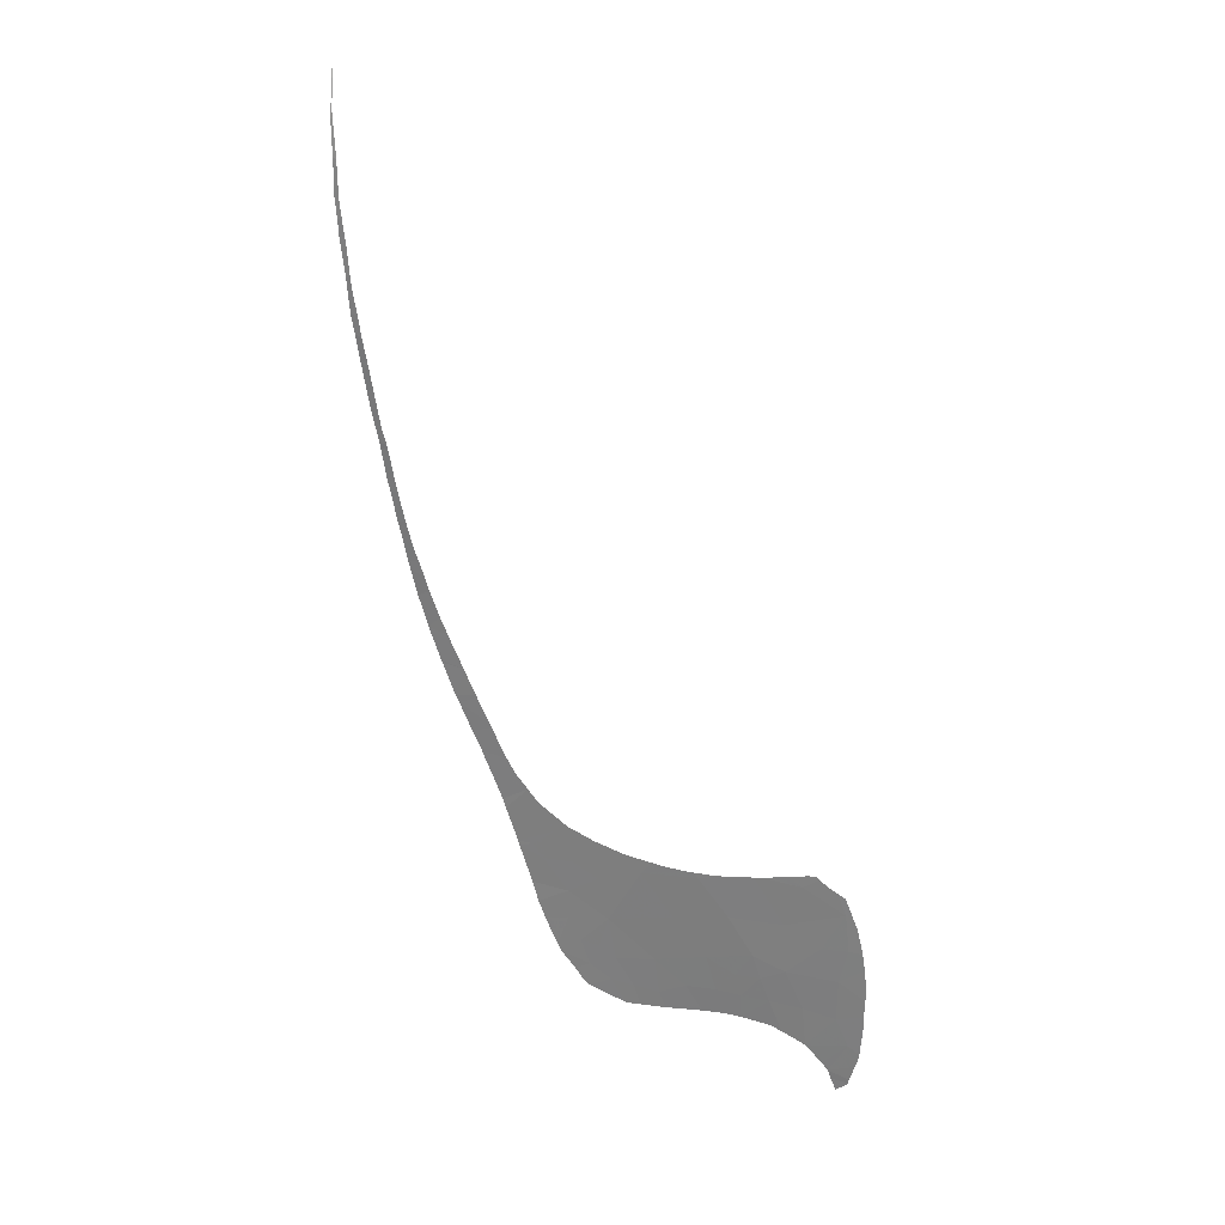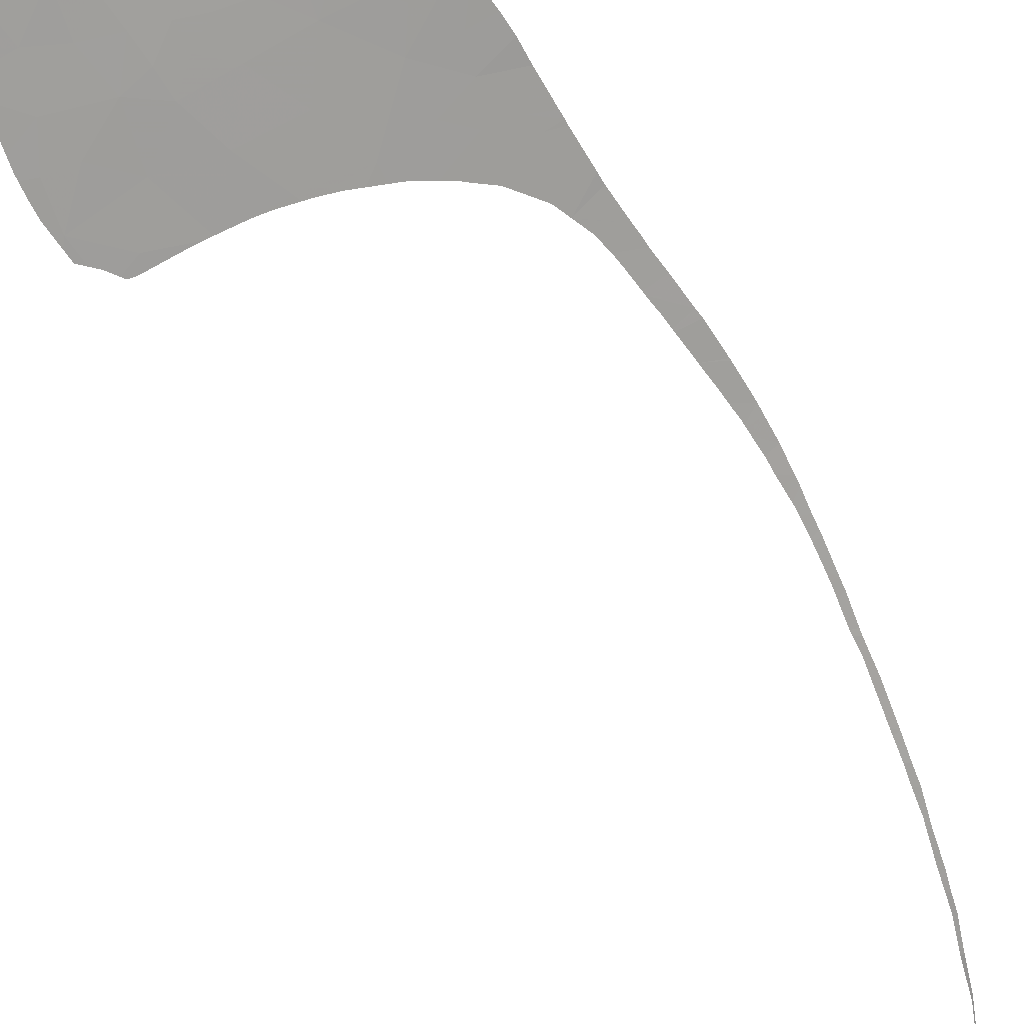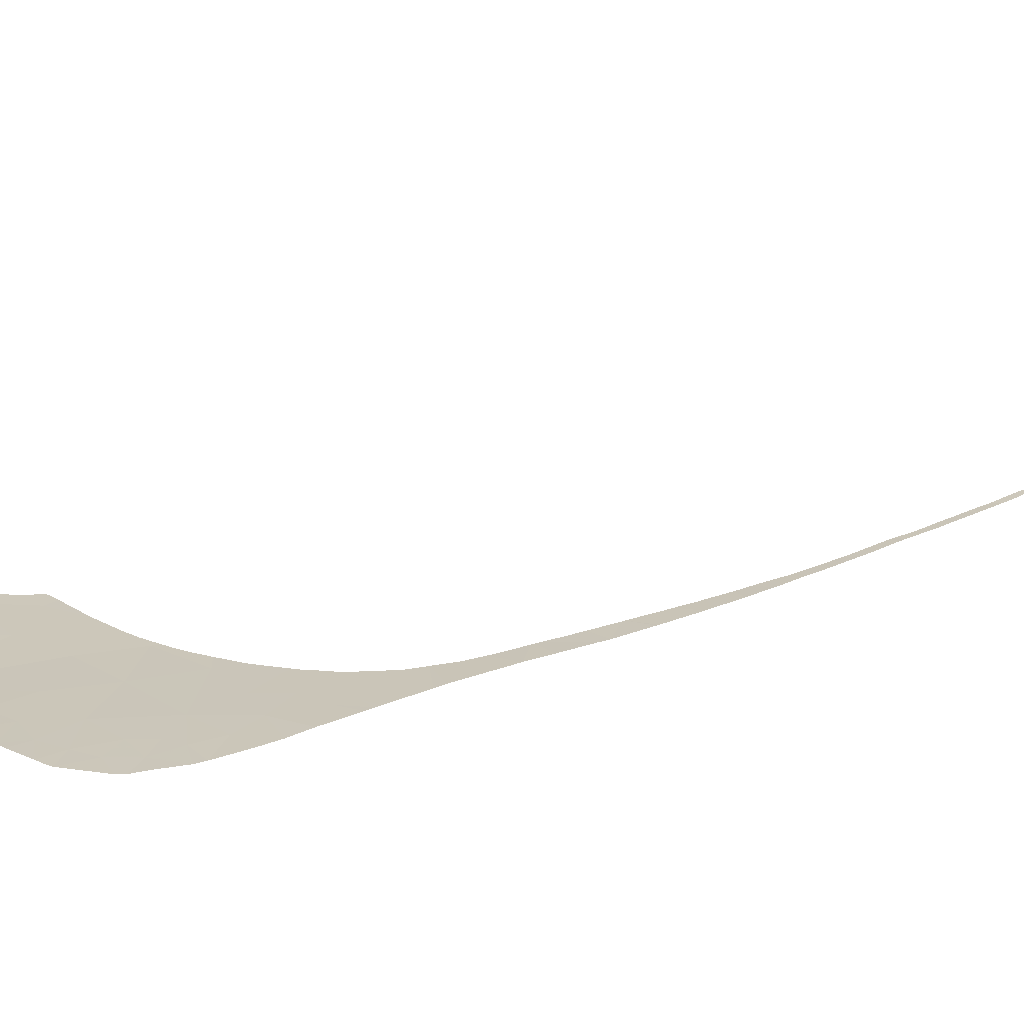
<metadata>
{"format":"obj","ext":"obj","renderer":"f3d","projection":"perspective","resolution":1024,"background":"white","views":[{"elev":5.4,"azim":-1.3,"up":"+Z"},{"elev":-46.0,"azim":-167.2,"up":"+Y"},{"elev":49.6,"azim":-140.7,"up":"+Y"}]}
</metadata>
<code>
v 36.91 82.39 -30.87
v 35.89 81.85 -28.67
v 38.72 81.03 -29.05
v 35.1 82.91 -30.59
v 37.68 80.62 -27.11
v 38.89 79.37 -24.99
v 39.15 80.12 -27.14
v 29.73 82.99 -25.83
v 31.01 81.53 -23.33
v 32.72 81.78 -25.58
v 27.96 82.65 -23.28
v 26.2 84.48 -26.25
v 37.16 83.22 -33.17
v 35.84 83.39 -32.42
v 38.71 81.97 -31.39
v 34.85 82.18 -28.56
v 34.56 82.54 -29.2
v 34.09 82.16 -27.82
v 16.3 81.57 -9.002
v 15.91 81.2 -7.751
v 16.89 81.1 -8.431
v 22.3 85.66 -25.46
v 24 85.34 -26.34
v 22.68 85.9 -26.5
v 23.96 84.73 -24.69
v 27.45 86.06 -31.48
v 27.21 86.13 -31.44
v 27.67 85.52 -30.31
v 25.21 86.49 -30.53
v 26.4 85.87 -30.02
v 21.96 85.36 -24.29
v 22.58 84.54 -22.78
v 21.38 84.89 -22.48
v 12.41 73.53 12.66
v 12.43 72.88 14.31
v 12.61 72.93 14.06
v 12.41 72.8 14.52
v 12.42 72.75 14.67
v 12.59 72.69 14.73
v 39.44 82.39 -33.02
v 35.68 80.81 -25.8
v 25.6 83.77 -23.83
v 36.57 79.58 -23.47
v 33.99 80.35 -23.07
v 35.18 82.43 -29.48
v 33.21 83.01 -29.11
v 33.56 83.39 -30.37
v 33.62 83.92 -31.74
v 35.19 83.5 -32.1
v 38.45 83.4 -34.67
v 38.11 83.33 -34.23
v 31.5 84.64 -31.56
v 30.54 84.37 -30.06
v 32.19 83.8 -30.13
v 32.58 80.88 -23.13
v 19.48 83.61 -17.23
v 19.24 83.45 -16.57
v 20.55 83.07 -16.91
v 23.2 83.65 -21.11
v 25.66 83.06 -22.04
v 24.2 83.95 -22.89
v 14.6 79.17 -1.95
v 14.49 79.01 -1.484
v 14.92 78.9 -1.598
v 14.97 79.82 -3.744
v 15.39 79.65 -3.71
v 15.03 79.91 -4.005
v 14.16 78.25 0.475
v 14.55 78.18 0.3282
v 14.21 78.38 0.1639
v 12.79 74.94 8.902
v 12.56 74.25 10.76
v 12.9 74.32 10.36
v 15.57 80.73 -6.35
v 15.45 80.59 -5.907
v 16.03 80.36 -5.903
v 28.79 84.41 -28.54
v 31.61 83.22 -28.15
v 20.51 84.23 -19.87
v 21.66 83.97 -20.37
v 21.17 84.72 -21.83
v 19.67 83.7 -17.65
v 24.72 84.85 -25.76
v 25.19 85.97 -29.15
v 23.6 86.31 -28.52
v 24.68 85.61 -27.71
v 24.37 86.42 -29.52
v 24.88 86.51 -30.26
v 23.35 86.23 -28.05
v 22.05 84.42 -21.95
v 21.24 84.79 -22.08
v 21.07 83.21 -17.8
v 20.76 83.1 -17.22
v 21.75 83.29 -18.69
v 21.72 83.28 -18.66
v 25.69 85.32 -27.95
v 28.05 85.86 -31.5
v 26.66 85.26 -28.7
v 29.08 85.12 -30.59
v 32.67 84.22 -31.6
v 29.99 85.18 -31.56
v 29.45 85.39 -31.57
v 13.62 77.28 3.078
v 13.36 76.68 4.61
v 13.89 76.99 3.516
v 13.93 77.06 3.327
v 40.09 82.36 -33.5
v 40.12 82.13 -32.94
v 40.07 82.45 -33.69
v 40.17 81.81 -32.19
v 40.13 82.04 -32.74
v 13.77 77.61 2.229
v 14.14 77.51 2.163
v 14.29 77.85 1.287
v 14.45 78.06 0.6979
v 14.56 78.21 0.2646
v 40.19 81.38 -31.12
v 40.2 81.65 -31.79
v 31.12 81.38 -23.05
v 31.81 81.16 -23.12
v 32.67 80.85 -23.13
v 21.84 83.3 -18.81
v 22.28 83.35 -19.39
v 20.34 84.1 -19.34
v 39.46 79.42 -25.6
v 39.19 79.24 -24.92
v 39.51 79.45 -25.72
v 39.04 79.15 -24.55
v 39.1 79.18 -24.69
v 17.42 81.44 -9.753
v 16.45 81.73 -9.538
v 17.16 81.3 -9.168
v 17.5 81.49 -9.957
v 17.1 82.23 -11.42
v 17.79 81.65 -10.65
v 14.6 78.28 0.0804
v 14.68 78.42 -0.3032
v 12.85 74.17 10.76
v 12.88 74.29 10.43
v 39.64 83.21 -35.18
v 39.89 82.77 -34.32
v 38.64 83.57 -35.2
v 39.57 83.33 -35.4
v 38.93 83.75 -35.89
v 39.54 83.39 -35.52
v 39.89 79.93 -27.26
v 39.96 80.03 -27.56
v 39.72 79.69 -26.49
v 36.47 79.36 -22.81
v 35.7 79.67 -22.9
v 27.13 82.57 -22.25
v 27.34 82.51 -22.3
v 37.22 79.09 -22.78
v 36.84 79.21 -22.76
v 37.43 79.08 -22.96
v 37.95 79.08 -23.42
v 24.9 83.06 -21.28
v 25.34 82.98 -21.52
v 25.6 82.92 -21.63
v 26.01 82.83 -21.8
v 26.94 82.61 -22.17
v 20.59 83.04 -16.9
v 20.56 83.04 -16.84
v 22.32 83.36 -19.45
v 22.4 83.35 -19.51
v 30.29 81.66 -22.97
v 30.8 81.49 -23.02
v 27.75 82.4 -22.41
v 28.54 82.17 -22.61
v 29.29 81.96 -22.79
v 34.75 80.05 -23.01
v 34.38 80.2 -23.05
v 33.87 80.39 -23.07
v 38.38 79.04 -23.7
v 38.82 79 -23.98
v 18.03 82.81 -13.79
v 19 82.29 -13.44
v 19.32 82.45 -14.16
v 19.56 82.55 -14.65
v 17.82 82.7 -13.34
v 18.94 82.25 -13.29
v 18.96 82.26 -13.34
v 17.81 81.66 -10.7
v 17.96 81.74 -11.04
v 19.86 82.71 -15.32
v 18.71 83.19 -15.4
v 20.25 82.9 -16.2
v 19.79 82.67 -15.17
v 19.7 82.63 -14.96
v 18.36 81.95 -11.96
v 18.42 81.98 -12.09
v 16.3 80.6 -6.704
v 16.32 80.61 -6.748
v 16.5 80.81 -7.37
v 18.31 81.92 -11.84
v 17.15 82.26 -11.53
v 17.08 81.24 -8.942
v 17.1 81.25 -8.996
v 15.21 80.16 -4.721
v 15.69 80.04 -4.856
v 15.78 80.15 -5.203
v 15.86 80.22 -5.426
v 16.11 80.44 -6.151
v 16.56 80.85 -7.516
v 17.03 81.2 -8.801
v 15.1 79.22 -2.489
v 15.43 79.71 -3.879
v 15.49 79.8 -4.138
v 15.55 79.87 -4.341
v 13.88 76.96 3.59
v 13.76 76.67 4.325
v 13.82 76.8 4.004
v 14.84 78.75 -1.186
v 14.95 78.97 -1.776
v 14.99 79.03 -1.948
v 14.07 77.37 2.542
v 13.96 77.12 3.176
v 12.95 75.72 7.034
v 13.31 75.65 6.943
v 13.37 75.79 6.578
v 13.13 76.11 6.006
v 13.43 75.98 6.099
v 13.44 75.99 6.053
v 13.69 76.53 4.699
v 13.48 76.08 5.835
v 13.27 75.56 7.16
v 13.21 75.44 7.507
v 12.8 74.98 8.813
v 13.03 74.9 8.847
v 13.08 75.14 8.265
v 12.39 72.2 16.4
v 12.49 72.2 16.34
v 12.59 72.67 14.8
v 12.59 72.73 14.62
v 20.44 82.98 -16.6
v 12.49 72.17 16.45
v 12.52 71.62 18.25
v 12.47 72.08 16.75
v 12.56 71.62 18.22
v 12.57 71.6 18.28
v 12.57 71.58 18.36
v 12.55 71.47 18.86
v 12.6 72.77 14.48
v 12.51 73.9 11.64
v 12.64 73.5 12.57
v 12.73 73.81 11.72
v 12.76 73.89 11.47
v 12.88 74.26 10.51
v 12.6 72.84 14.29
v 12.6 72.86 14.23
v 13.02 74.87 8.92
v 23.51 83.27 -20.43
v 23.91 83.24 -20.77
v 40.05 80.27 -28.23
v 40.2 80.66 -29.34
v 40.2 80.97 -30.12
v 40.17 81.09 -30.38
v 24.02 83.22 -20.82
v 40.23 80.8 -29.72
f 3 2 1
f 2 4 1
f 7 6 5
f 10 9 8
f 9 11 8
f 8 11 12
f 1 14 13
f 13 15 1
f 18 17 16
f 21 20 19
f 24 23 22
f 23 25 22
f 28 27 26
f 30 29 27
f 27 28 30
f 22 25 31
f 25 32 31
f 32 33 31
f 36 35 34
f 39 38 37
f 17 2 16
f 13 40 15
f 10 18 41
f 42 25 12
f 12 11 42
f 5 6 41
f 6 43 41
f 44 41 43
f 17 4 45
f 2 5 41
f 41 18 2
f 2 18 16
f 47 17 46
f 47 48 4
f 48 49 4
f 3 7 5
f 40 51 50
f 54 53 52
f 2 3 5
f 10 55 9
f 58 57 56
f 61 60 59
f 59 32 61
f 64 63 62
f 67 66 65
f 70 69 68
f 73 72 71
f 76 75 74
f 78 77 53
f 53 54 78
f 81 80 79
f 58 56 82
f 25 23 83
f 86 85 84
f 85 87 84
f 88 84 87
f 24 89 23
f 85 86 89
f 86 23 89
f 81 90 59
f 29 84 88
f 29 30 84
f 32 91 33
f 60 61 42
f 61 25 42
f 91 32 90
f 90 32 59
f 81 59 80
f 93 58 92
f 95 82 94
f 91 90 81
f 25 61 32
f 86 84 96
f 25 83 12
f 12 86 96
f 14 4 49
f 28 26 97
f 60 42 11
f 47 46 54
f 83 23 12
f 23 86 12
f 18 10 78
f 10 8 78
f 8 12 77
f 8 77 78
f 96 84 98
f 84 30 98
f 30 28 98
f 77 12 98
f 98 28 77
f 99 77 28
f 12 96 98
f 17 18 46
f 18 78 46
f 77 99 53
f 46 78 54
f 47 54 100
f 54 52 100
f 14 1 4
f 47 100 48
f 53 99 101
f 99 102 101
f 52 53 101
f 99 28 97
f 97 102 99
f 17 47 4
f 3 1 15
f 2 17 45
f 51 40 13
f 4 2 45
f 105 104 103
f 103 106 105
f 108 40 107
f 40 50 109
f 109 107 40
f 111 110 40
f 111 40 108
f 114 113 112
f 114 112 68
f 68 115 114
f 115 68 69
f 69 70 116
f 118 117 15
f 118 15 40
f 40 110 118
f 120 119 9
f 120 9 55
f 55 10 121
f 79 80 94
f 80 59 122
f 122 94 80
f 122 59 123
f 124 79 94
f 82 124 94
f 92 58 82
f 92 82 95
f 126 6 125
f 6 7 127
f 127 125 6
f 129 128 6
f 129 6 126
f 132 131 130
f 130 131 133
f 133 131 134
f 134 135 133
f 116 70 136
f 70 63 137
f 137 136 70
f 139 138 72
f 139 72 73
f 141 50 140
f 140 50 142
f 142 143 140
f 109 50 141
f 143 142 144
f 144 145 143
f 127 7 146
f 7 3 147
f 147 146 7
f 148 127 146
f 150 43 149
f 151 60 11
f 11 152 151
f 149 43 153
f 153 154 149
f 153 43 155
f 43 6 156
f 156 155 43
f 157 59 60
f 60 158 157
f 158 60 159
f 159 60 160
f 161 60 151
f 160 60 161
f 162 58 93
f 163 58 162
f 164 123 59
f 164 59 165
f 166 11 9
f 9 167 166
f 167 9 119
f 152 11 168
f 168 11 169
f 170 11 166
f 169 11 170
f 171 43 150
f 172 43 171
f 121 10 173
f 10 41 44
f 44 173 10
f 44 43 172
f 175 174 6
f 6 128 175
f 156 6 174
f 178 177 176
f 178 176 179
f 182 181 180
f 182 180 176
f 176 177 182
f 135 134 183
f 183 134 184
f 186 57 185
f 57 58 187
f 187 185 57
f 176 186 188
f 188 186 185
f 179 176 189
f 189 176 188
f 191 190 180
f 191 180 181
f 193 192 74
f 193 74 20
f 20 194 193
f 134 196 195
f 196 180 190
f 190 195 196
f 184 134 195
f 198 197 131
f 198 131 132
f 201 200 199
f 201 199 75
f 75 202 201
f 202 75 76
f 76 74 203
f 203 74 192
f 194 20 204
f 204 20 21
f 21 19 205
f 19 131 197
f 197 205 19
f 206 62 65
f 65 66 206
f 66 67 207
f 67 199 208
f 208 207 67
f 208 199 209
f 209 199 200
f 210 104 105
f 212 211 104
f 212 104 210
f 137 63 213
f 213 63 64
f 64 62 214
f 214 62 215
f 215 62 206
f 103 112 216
f 216 112 113
f 106 103 217
f 217 103 216
f 220 219 218
f 220 218 221
f 221 222 220
f 222 221 223
f 221 104 224
f 224 104 211
f 223 221 225
f 225 221 224
f 227 218 226
f 226 218 219
f 230 229 228
f 230 228 218
f 218 227 230
f 233 232 231
f 233 231 38
f 38 39 233
f 39 37 234
f 187 58 235
f 235 58 163
f 236 231 232
f 238 237 231
f 238 231 236
f 240 237 239
f 239 237 238
f 237 240 241
f 241 242 237
f 234 37 243
f 245 34 244
f 244 246 245
f 246 244 247
f 247 244 72
f 72 138 247
f 138 139 248
f 37 35 249
f 249 35 250
f 243 37 249
f 250 35 36
f 36 34 245
f 71 228 229
f 229 251 71
f 73 71 251
f 165 59 252
f 252 59 253
f 147 3 254
f 254 3 255
f 257 256 3
f 257 3 15
f 15 117 257
f 253 59 258
f 258 59 157
f 255 3 256
f 256 259 255

</code>
